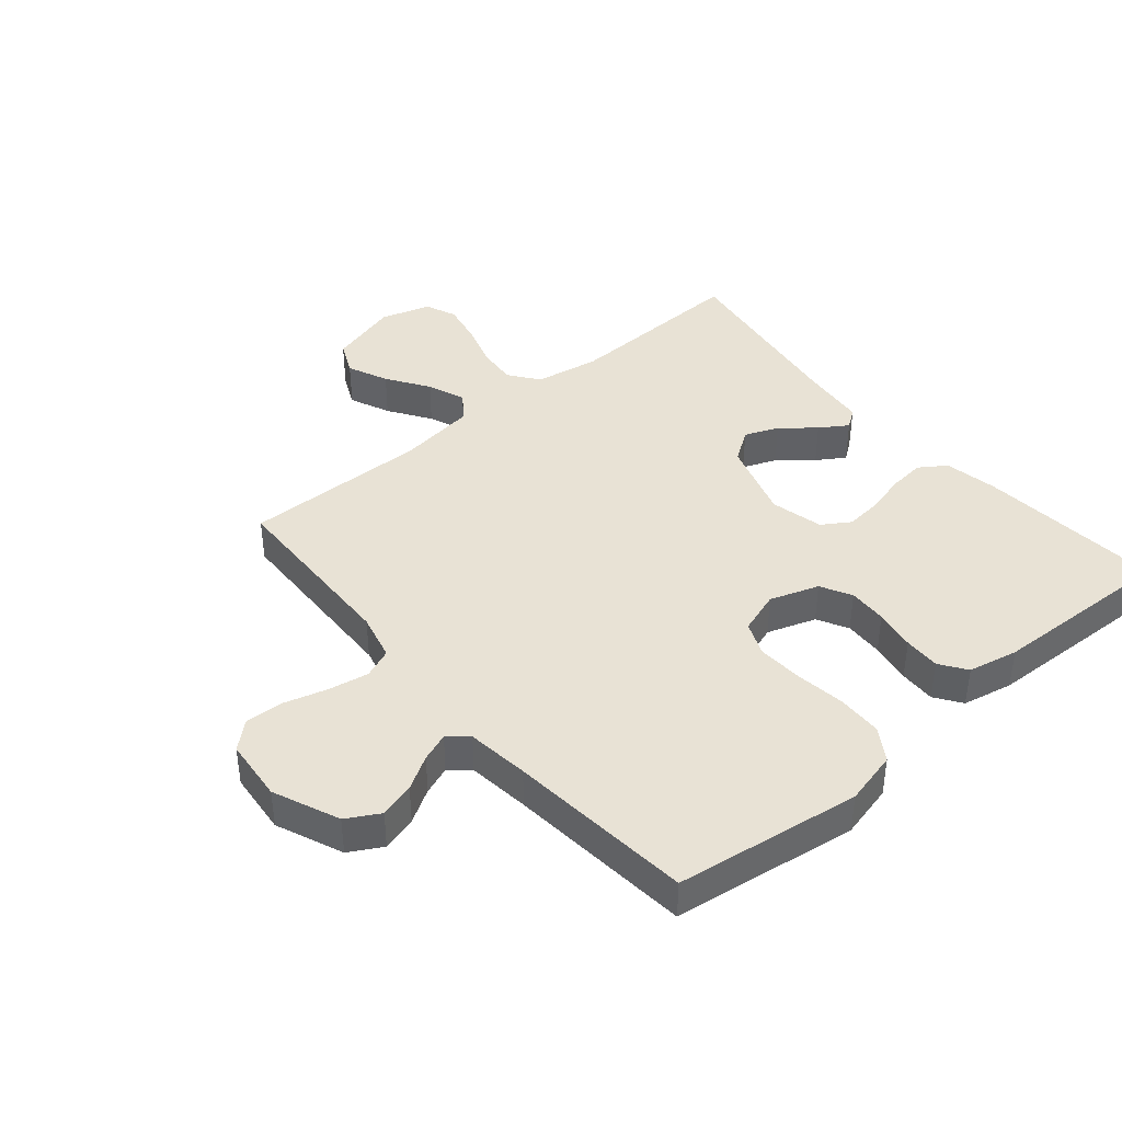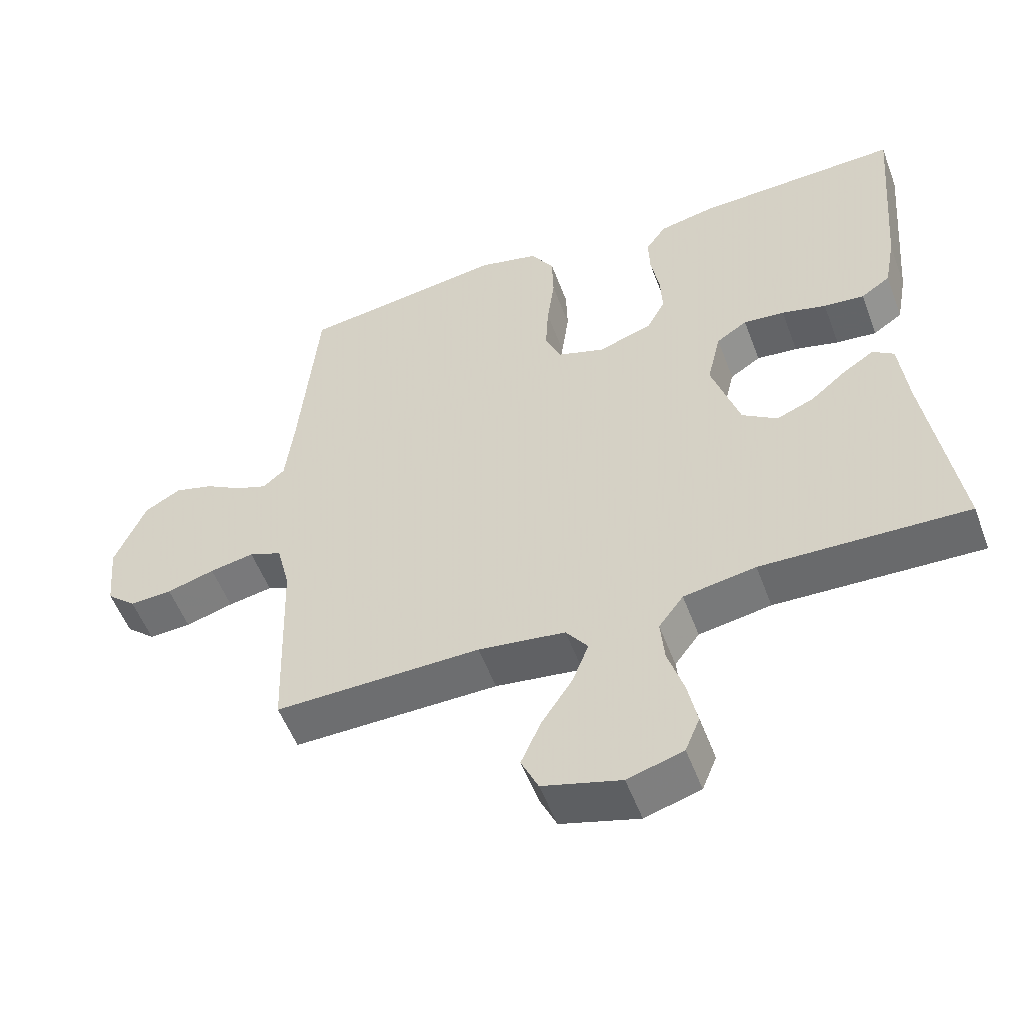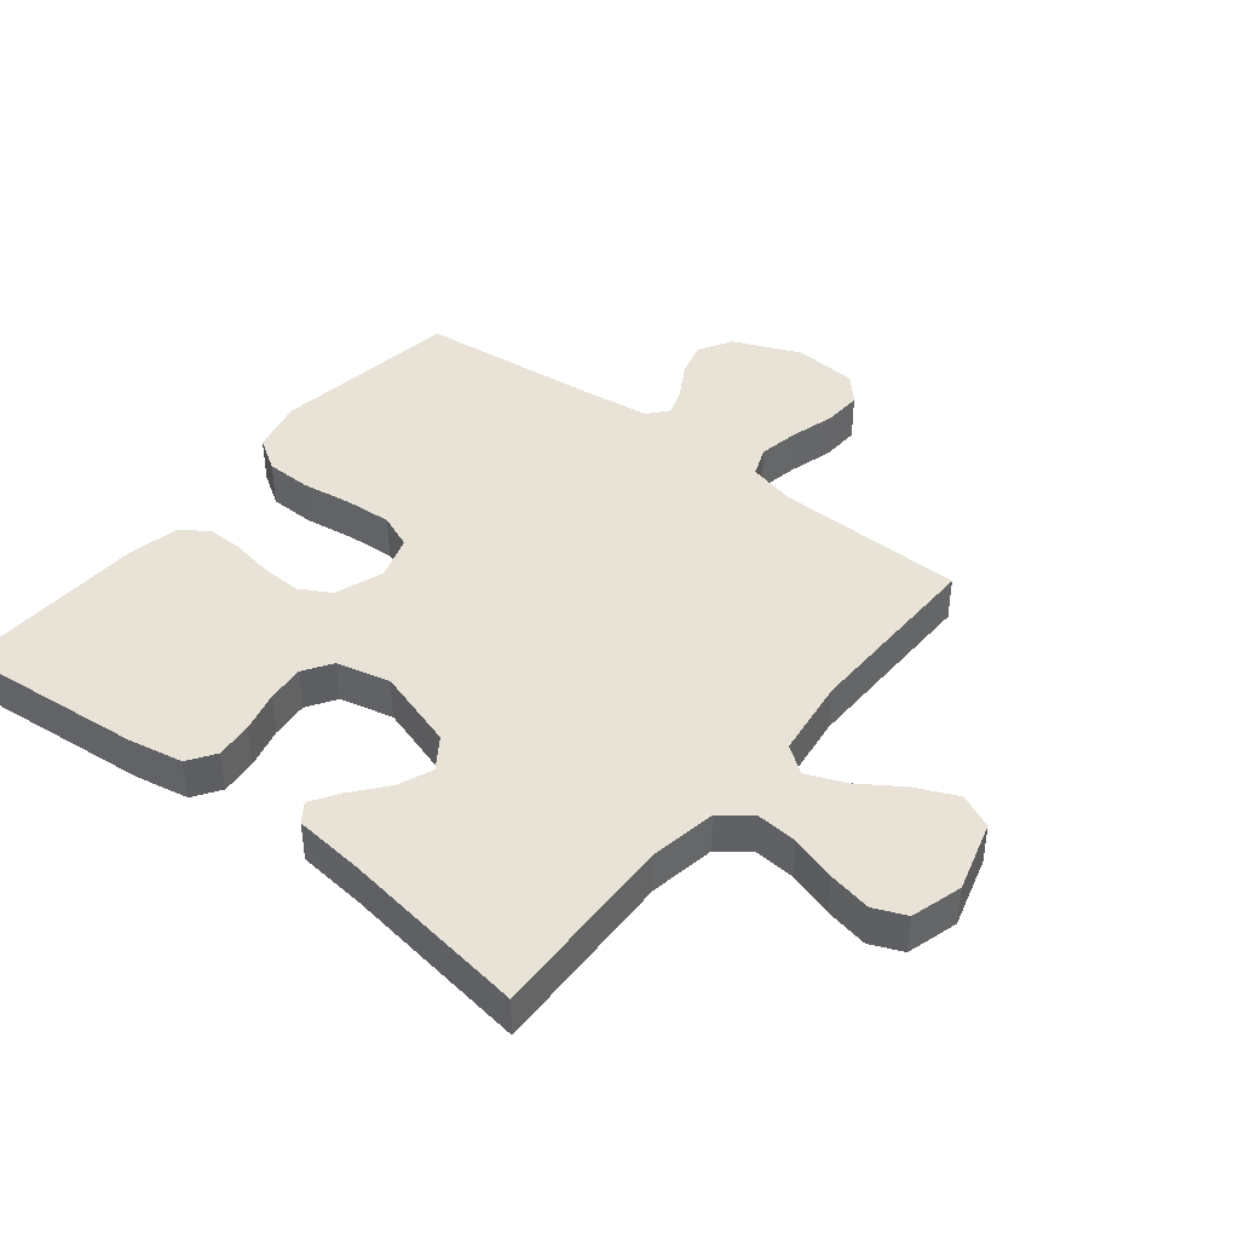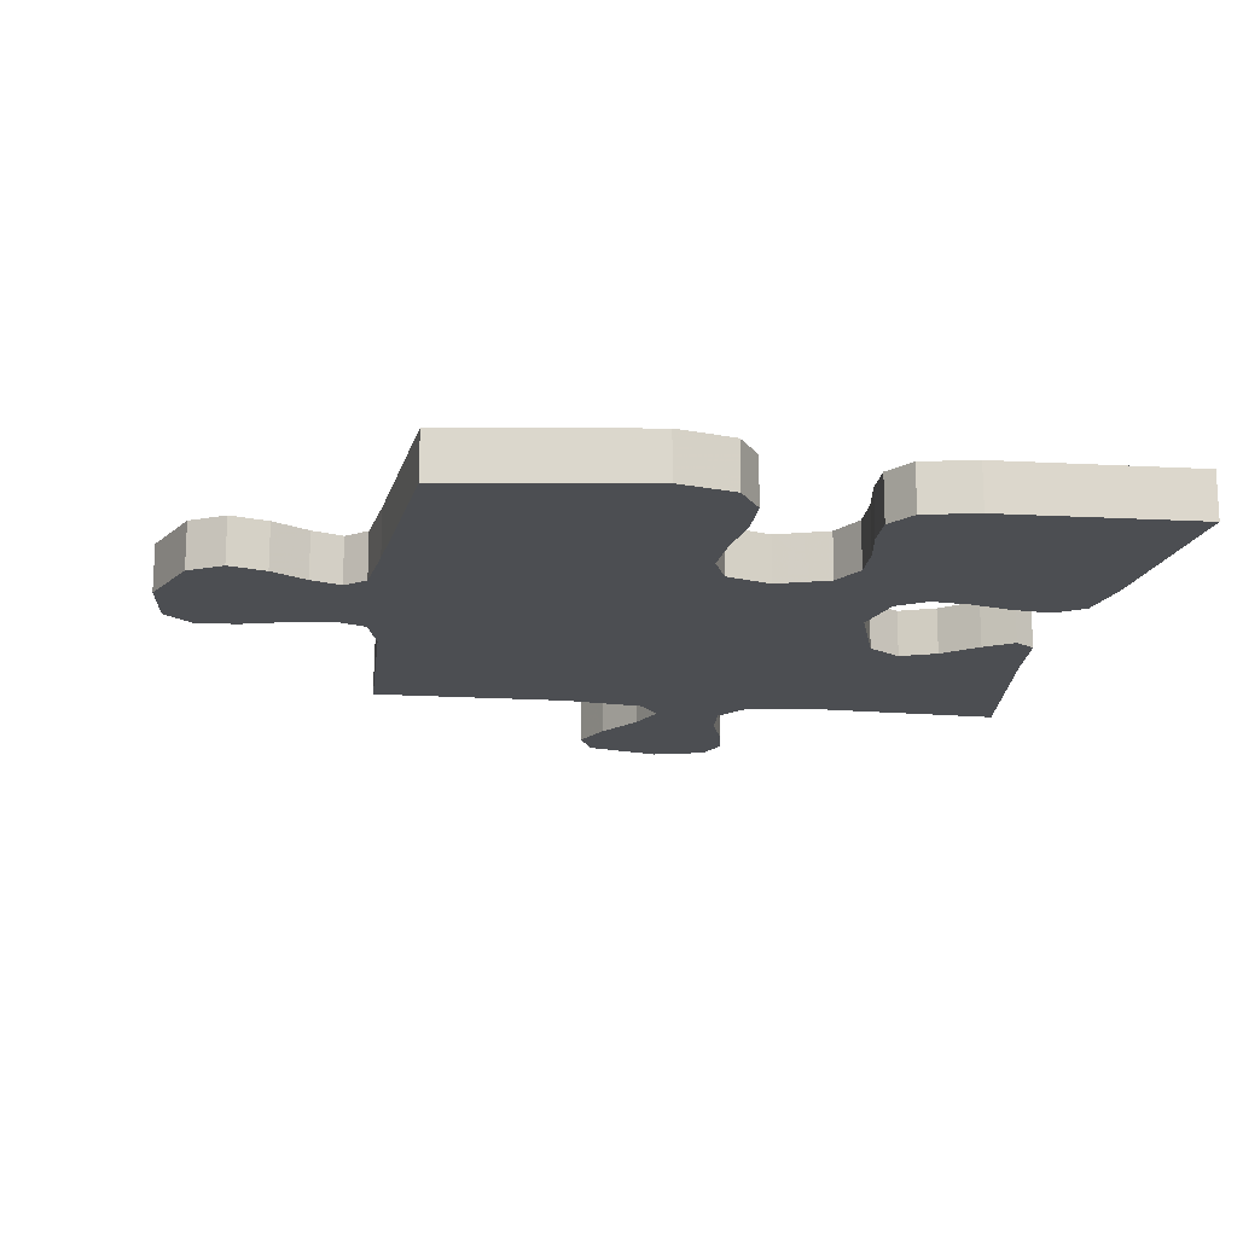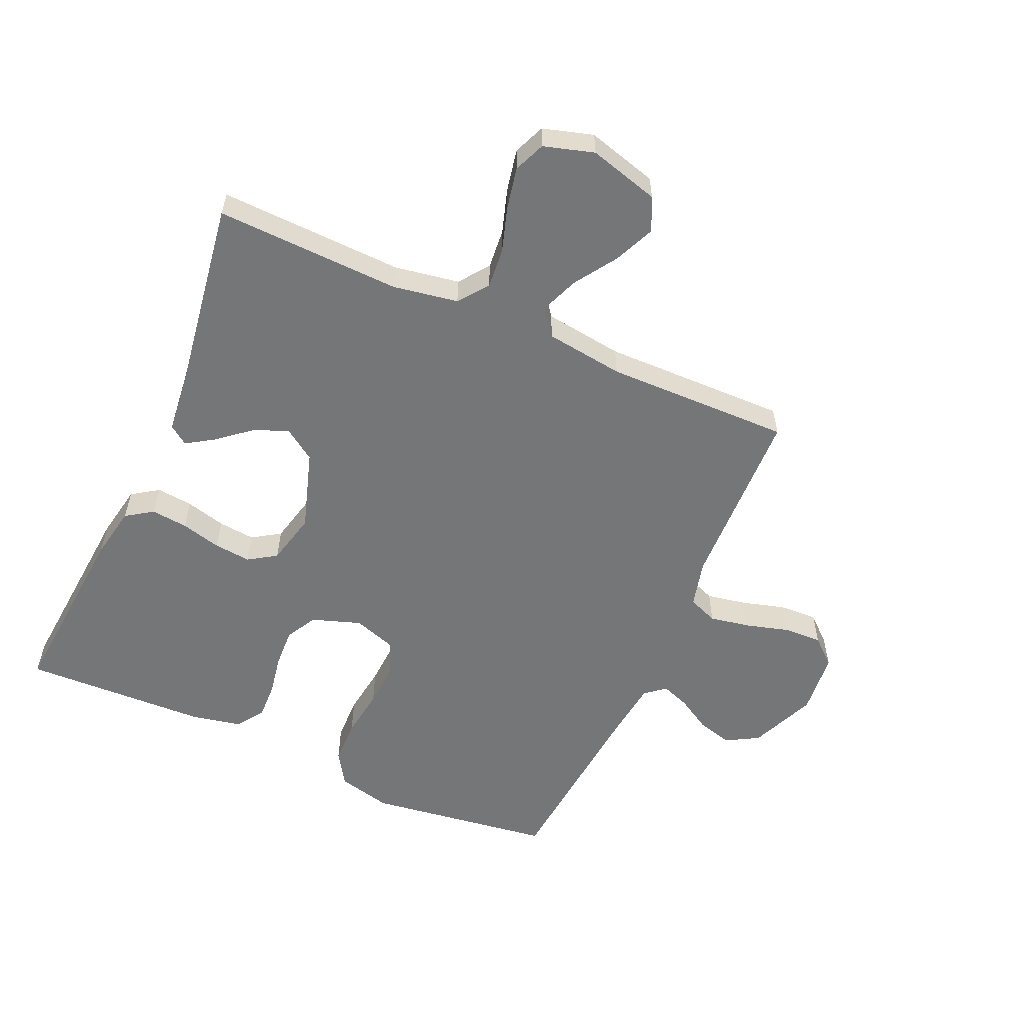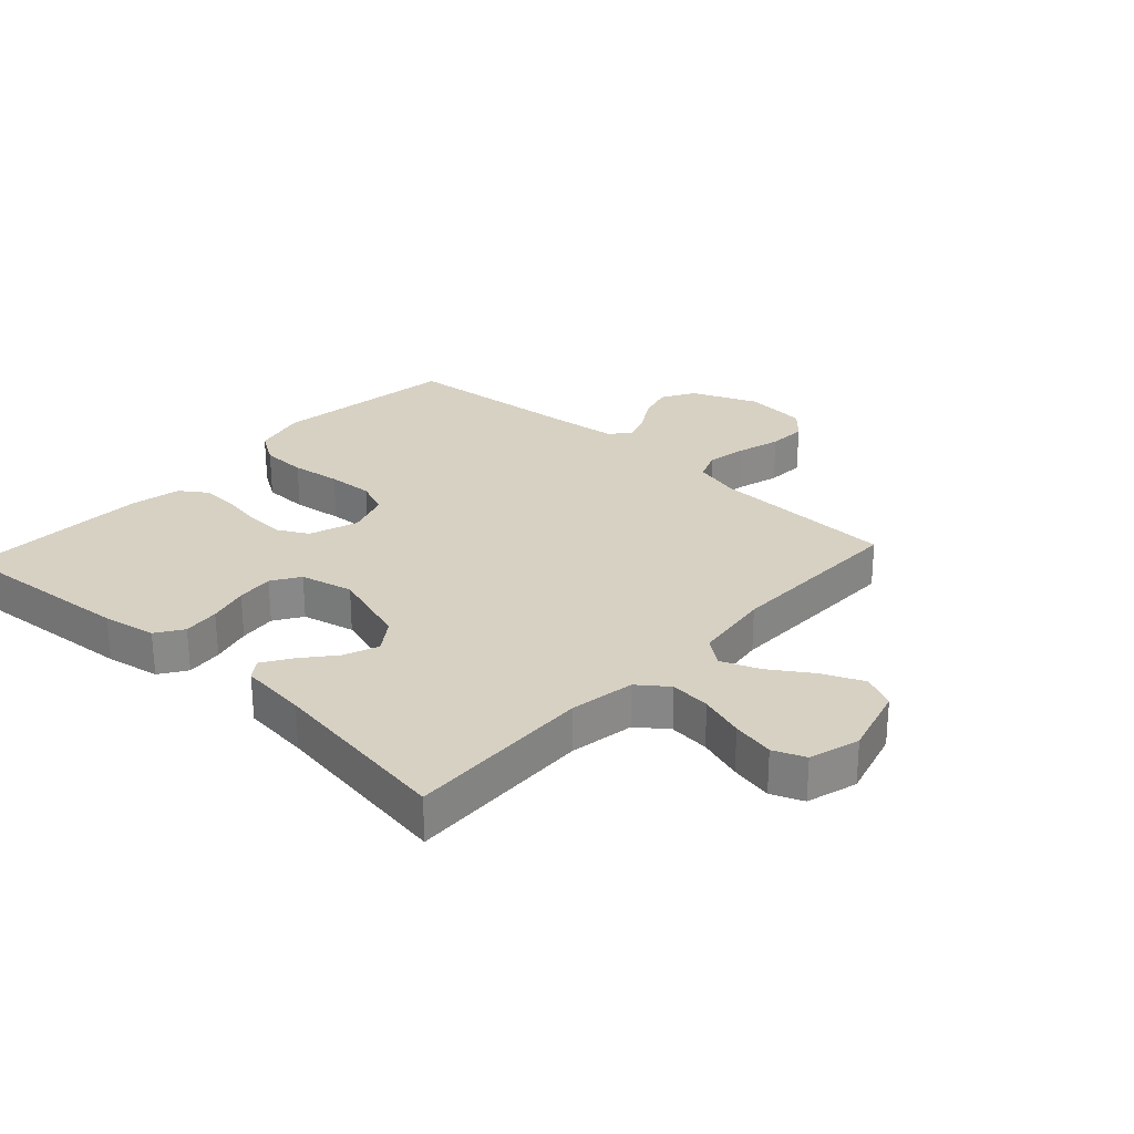
<metadata>
{"format":"obj","ext":"obj","renderer":"f3d","projection":"perspective","resolution":1024,"background":"white","views":[{"elev":40.9,"azim":-40.2,"up":"+Y"},{"elev":-53.8,"azim":20.4,"up":"+Z"},{"elev":41.8,"azim":128.3,"up":"+Y"},{"elev":-16.5,"azim":-8.4,"up":"+Y"},{"elev":-56.7,"azim":156.0,"up":"+Y"},{"elev":27.1,"azim":132.5,"up":"+Y"}]}
</metadata>
<code>
v -0.5 0.07 -0.5
v -0.51 0.07 -0.2
v -0.529 0.07 -0.124
v -0.577 0.07 -0.105
v -0.642 0.07 -0.117
v -0.712 0.07 -0.137
v -0.774 0.07 -0.14
v -0.817 0.07 -0.102
v -0.827 0.07 0
v -0.782 0.07 0.107
v -0.729 0.07 0.137
v -0.672 0.07 0.121
v -0.618 0.07 0.089
v -0.572 0.07 0.072
v -0.54 0.07 0.099
v -0.528 0.07 0.2
v -0.5 0.07 0.5
v -0.2 0.07 0.542
v -0.113 0.07 0.521
v -0.079 0.07 0.468
v -0.077 0.07 0.395
v -0.088 0.07 0.315
v -0.092 0.07 0.241
v -0.069 0.07 0.186
v 0 0.07 0.163
v 0.079 0.07 0.19
v 0.106 0.07 0.24
v 0.103 0.07 0.303
v 0.091 0.07 0.37
v 0.089 0.07 0.429
v 0.119 0.07 0.472
v 0.2 0.07 0.489
v 0.5 0.07 0.5
v 0.475 0.07 0.2
v 0.459 0.07 0.114
v 0.416 0.07 0.085
v 0.357 0.07 0.091
v 0.292 0.07 0.108
v 0.232 0.07 0.114
v 0.187 0.07 0.085
v 0.167 0.07 0
v 0.208 0.07 -0.129
v 0.259 0.07 -0.164
v 0.314 0.07 -0.142
v 0.367 0.07 -0.098
v 0.412 0.07 -0.069
v 0.443 0.07 -0.091
v 0.455 0.07 -0.2
v 0.5 0.07 -0.5
v 0.2 0.07 -0.49
v 0.095 0.07 -0.508
v 0.059 0.07 -0.556
v 0.065 0.07 -0.621
v 0.088 0.07 -0.693
v 0.102 0.07 -0.761
v 0.081 0.07 -0.812
v 0 0.07 -0.836
v -0.114 0.07 -0.804
v -0.139 0.07 -0.75
v -0.11 0.07 -0.684
v -0.065 0.07 -0.616
v -0.041 0.07 -0.555
v -0.073 0.07 -0.512
v -0.2 0.07 -0.495
v -0.5 0 -0.5
v -0.51 0 -0.2
v -0.529 0 -0.124
v -0.577 0 -0.105
v -0.642 0 -0.117
v -0.712 0 -0.137
v -0.774 0 -0.14
v -0.817 0 -0.102
v -0.827 0 0
v -0.782 0 0.107
v -0.729 0 0.137
v -0.672 0 0.121
v -0.618 0 0.089
v -0.572 0 0.072
v -0.54 0 0.099
v -0.528 0 0.2
v -0.5 0 0.5
v -0.2 0 0.542
v -0.113 0 0.521
v -0.079 0 0.468
v -0.077 0 0.395
v -0.088 0 0.315
v -0.092 0 0.241
v -0.069 0 0.186
v 0 0 0.163
v 0.079 0 0.19
v 0.106 0 0.24
v 0.103 0 0.303
v 0.091 0 0.37
v 0.089 0 0.429
v 0.119 0 0.472
v 0.2 0 0.489
v 0.5 0 0.5
v 0.475 0 0.2
v 0.459 0 0.114
v 0.416 0 0.085
v 0.357 0 0.091
v 0.292 0 0.108
v 0.232 0 0.114
v 0.187 0 0.085
v 0.167 0 0
v 0.208 0 -0.129
v 0.259 0 -0.164
v 0.314 0 -0.142
v 0.367 0 -0.098
v 0.412 0 -0.069
v 0.443 0 -0.091
v 0.455 0 -0.2
v 0.5 0 -0.5
v 0.2 0 -0.49
v 0.095 0 -0.508
v 0.059 0 -0.556
v 0.065 0 -0.621
v 0.088 0 -0.693
v 0.102 0 -0.761
v 0.081 0 -0.812
v 0 0 -0.836
v -0.114 0 -0.804
v -0.139 0 -0.75
v -0.11 0 -0.684
v -0.065 0 -0.616
v -0.041 0 -0.555
v -0.073 0 -0.512
v -0.2 0 -0.495
f 58 59 60 61
f 58 61 62
f 57 58 62
f 56 57 62
f 53 54 55 56
f 52 53 56 62
f 51 52 62 63
f 48 49 50
f 44 45 46 47
f 43 44 47 48
f 35 36 37 38
f 35 38 39
f 34 35 39
f 33 34 39
f 32 33 39 40
f 28 29 30 31
f 27 28 31 32
f 19 20 21 22
f 19 22 23
f 16 17 18 19
f 15 16 19 23
f 14 15 23 24
f 10 11 12 13
f 10 13 14
f 9 10 14
f 5 6 7 8
f 4 5 8 9
f 3 4 9 14
f 64 1 2
f 43 48 50 51
f 42 43 51 63
f 41 42 63 64
f 27 32 40 41
f 26 27 41 64
f 3 14 24 25
f 25 26 64
f 2 3 25 64
f 125 124 123 122
f 126 125 122
f 126 122 121
f 126 121 120
f 120 119 118 117
f 126 120 117 116
f 127 126 116 115
f 114 113 112
f 111 110 109 108
f 112 111 108 107
f 102 101 100 99
f 103 102 99
f 103 99 98
f 103 98 97
f 104 103 97 96
f 95 94 93 92
f 96 95 92 91
f 86 85 84 83
f 87 86 83
f 83 82 81 80
f 87 83 80 79
f 88 87 79 78
f 77 76 75 74
f 78 77 74
f 78 74 73
f 72 71 70 69
f 73 72 69 68
f 78 73 68 67
f 66 65 128
f 115 114 112 107
f 127 115 107 106
f 128 127 106 105
f 105 104 96 91
f 128 105 91 90
f 89 88 78 67
f 128 90 89
f 128 89 67 66
f 1 65 66 2
f 2 66 67 3
f 3 67 68 4
f 4 68 69 5
f 5 69 70 6
f 6 70 71 7
f 7 71 72 8
f 8 72 73 9
f 9 73 74 10
f 10 74 75 11
f 11 75 76 12
f 12 76 77 13
f 13 77 78 14
f 14 78 79 15
f 15 79 80 16
f 16 80 81 17
f 17 81 82 18
f 18 82 83 19
f 19 83 84 20
f 20 84 85 21
f 21 85 86 22
f 22 86 87 23
f 23 87 88 24
f 24 88 89 25
f 25 89 90 26
f 26 90 91 27
f 27 91 92 28
f 28 92 93 29
f 29 93 94 30
f 30 94 95 31
f 31 95 96 32
f 32 96 97 33
f 33 97 98 34
f 34 98 99 35
f 35 99 100 36
f 36 100 101 37
f 37 101 102 38
f 38 102 103 39
f 39 103 104 40
f 40 104 105 41
f 41 105 106 42
f 42 106 107 43
f 43 107 108 44
f 44 108 109 45
f 45 109 110 46
f 46 110 111 47
f 47 111 112 48
f 48 112 113 49
f 49 113 114 50
f 50 114 115 51
f 51 115 116 52
f 52 116 117 53
f 53 117 118 54
f 54 118 119 55
f 55 119 120 56
f 56 120 121 57
f 57 121 122 58
f 58 122 123 59
f 59 123 124 60
f 60 124 125 61
f 61 125 126 62
f 62 126 127 63
f 63 127 128 64
f 64 128 65 1

</code>
